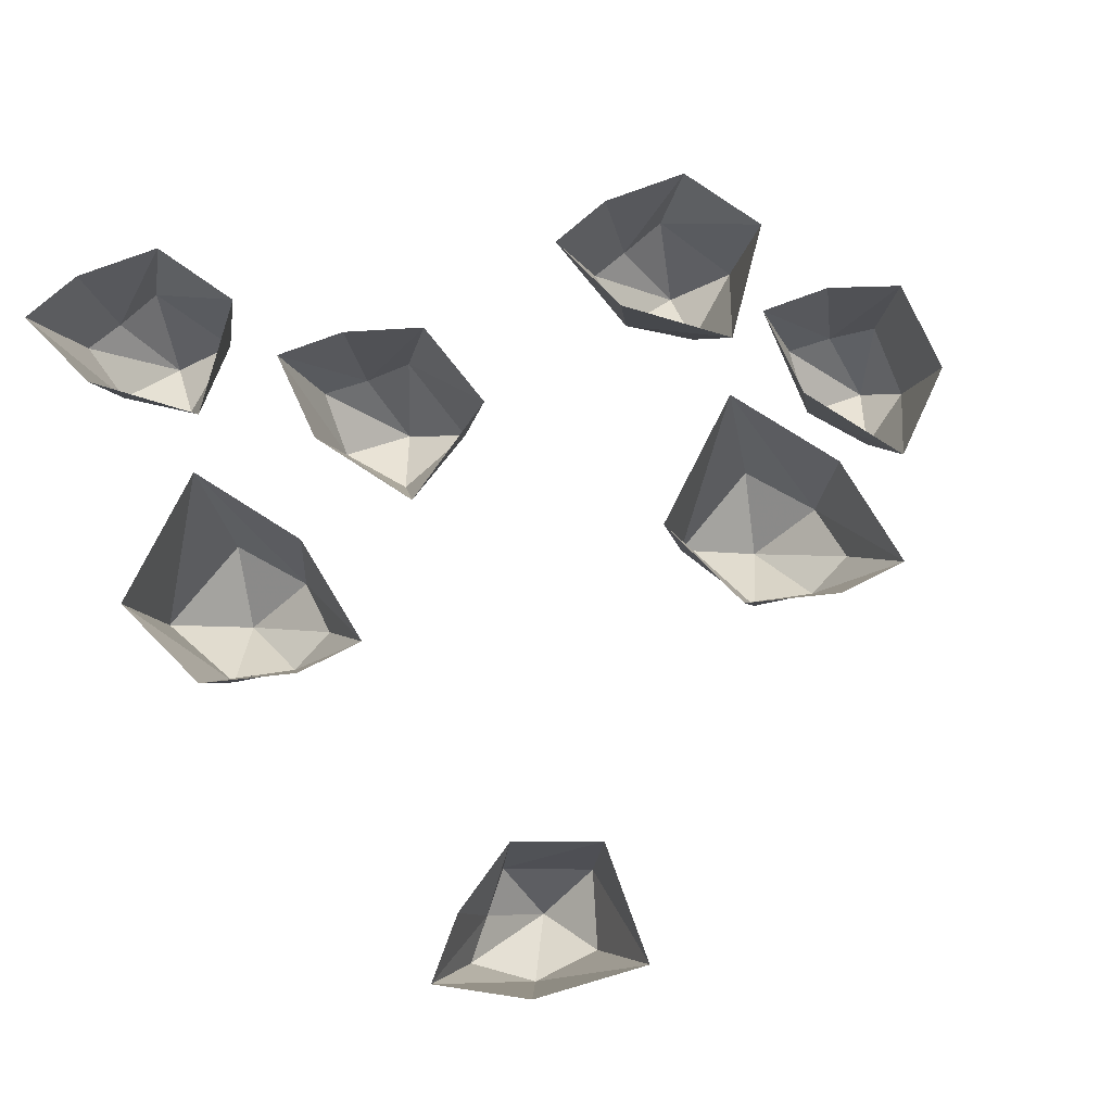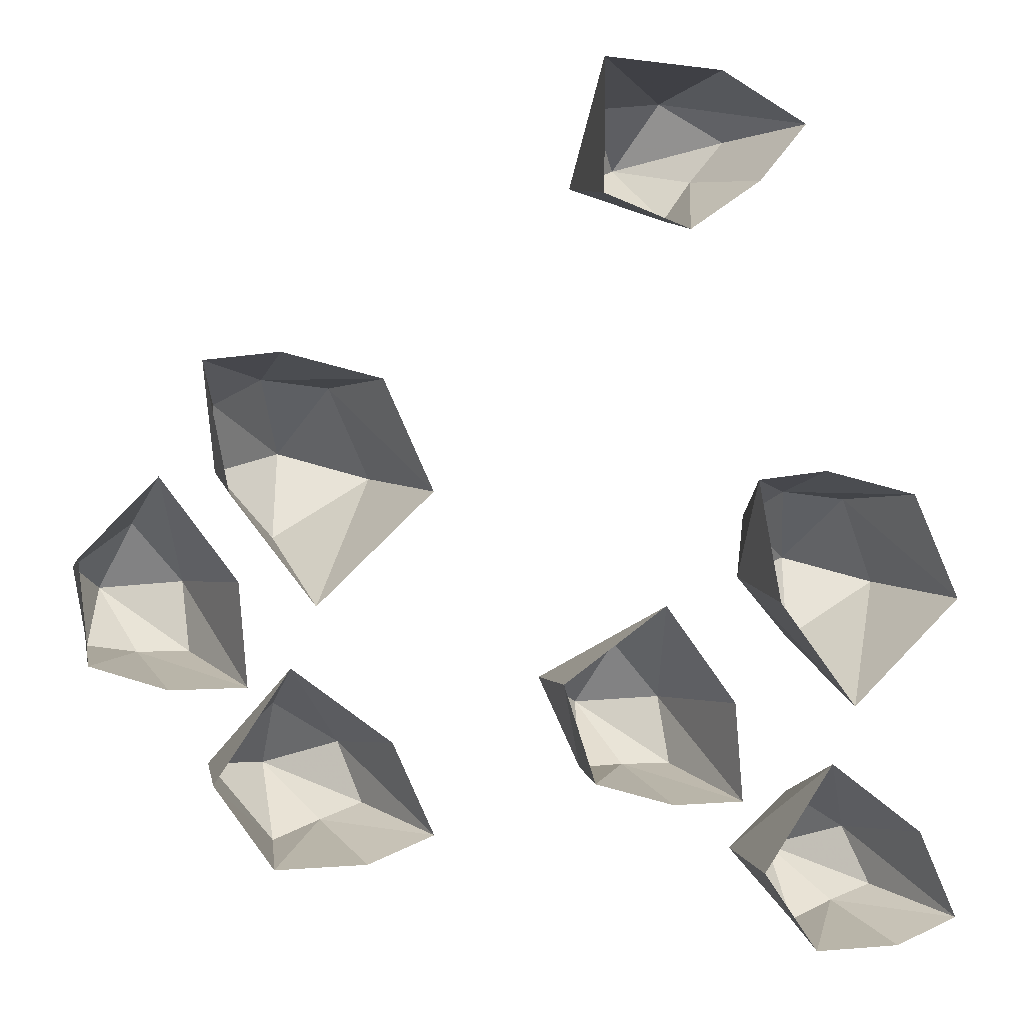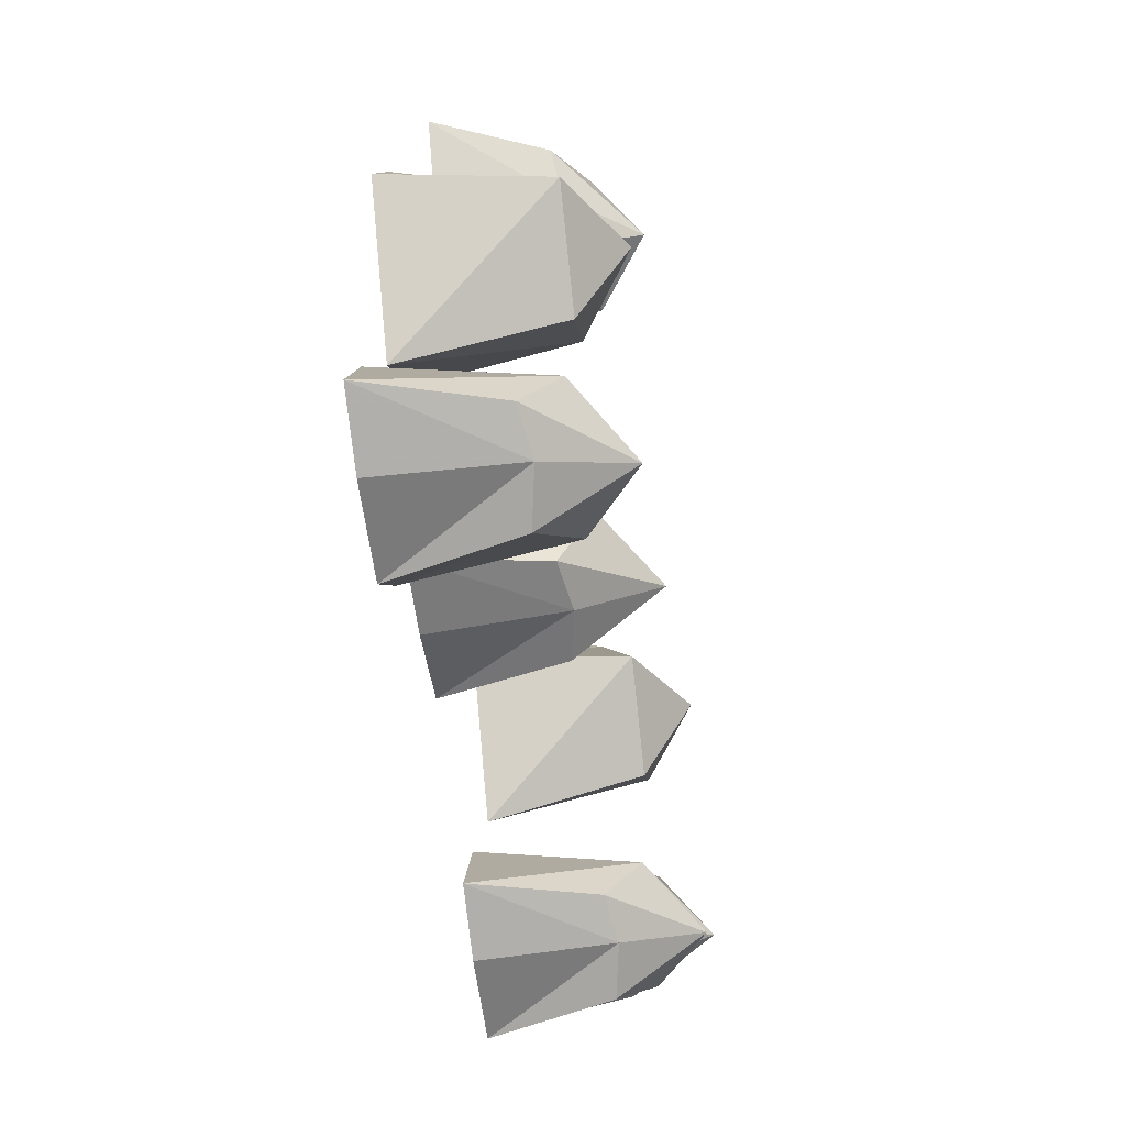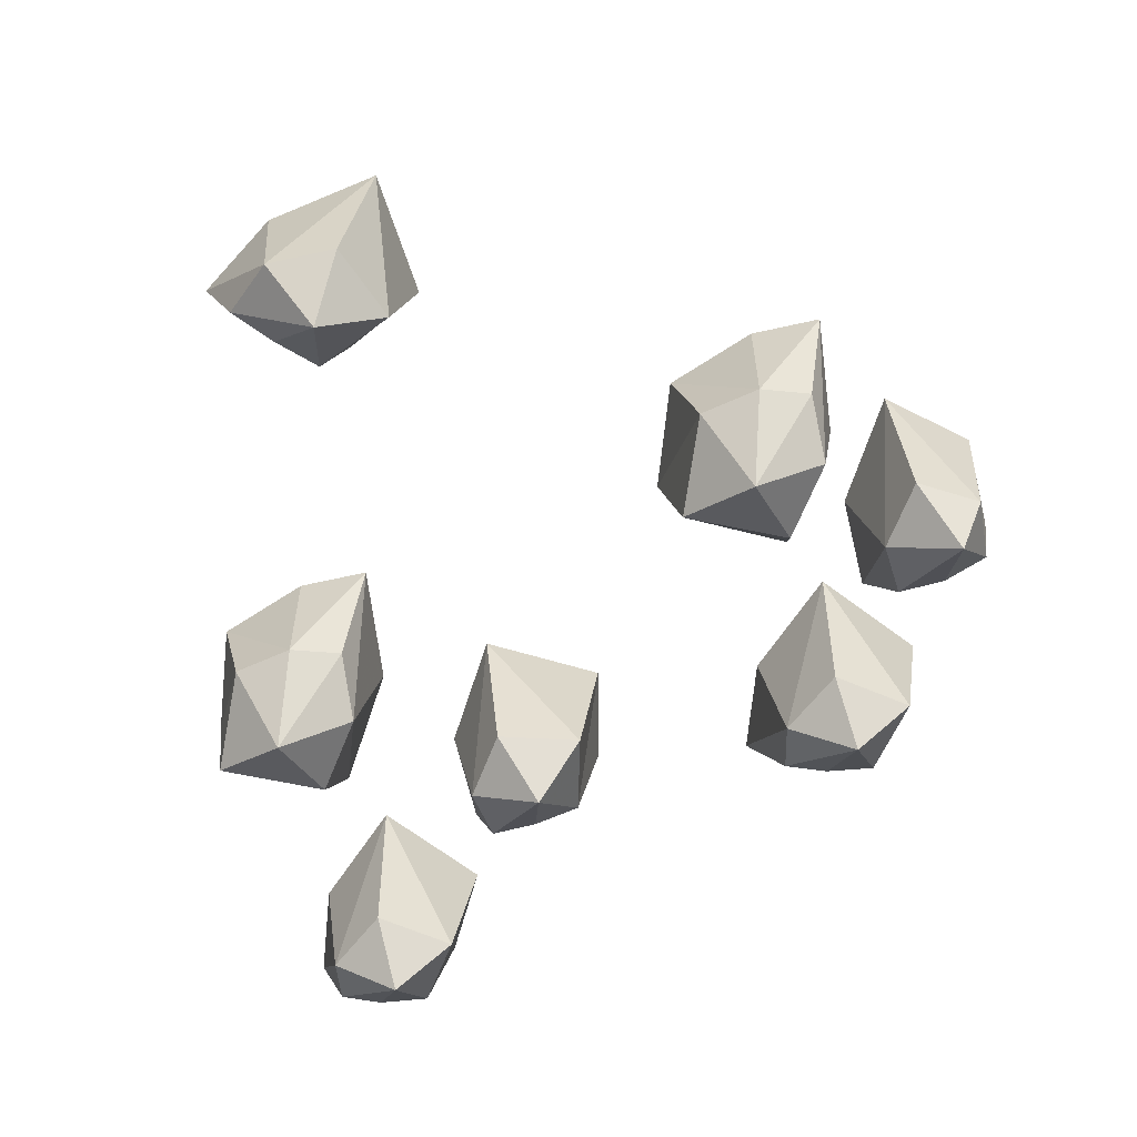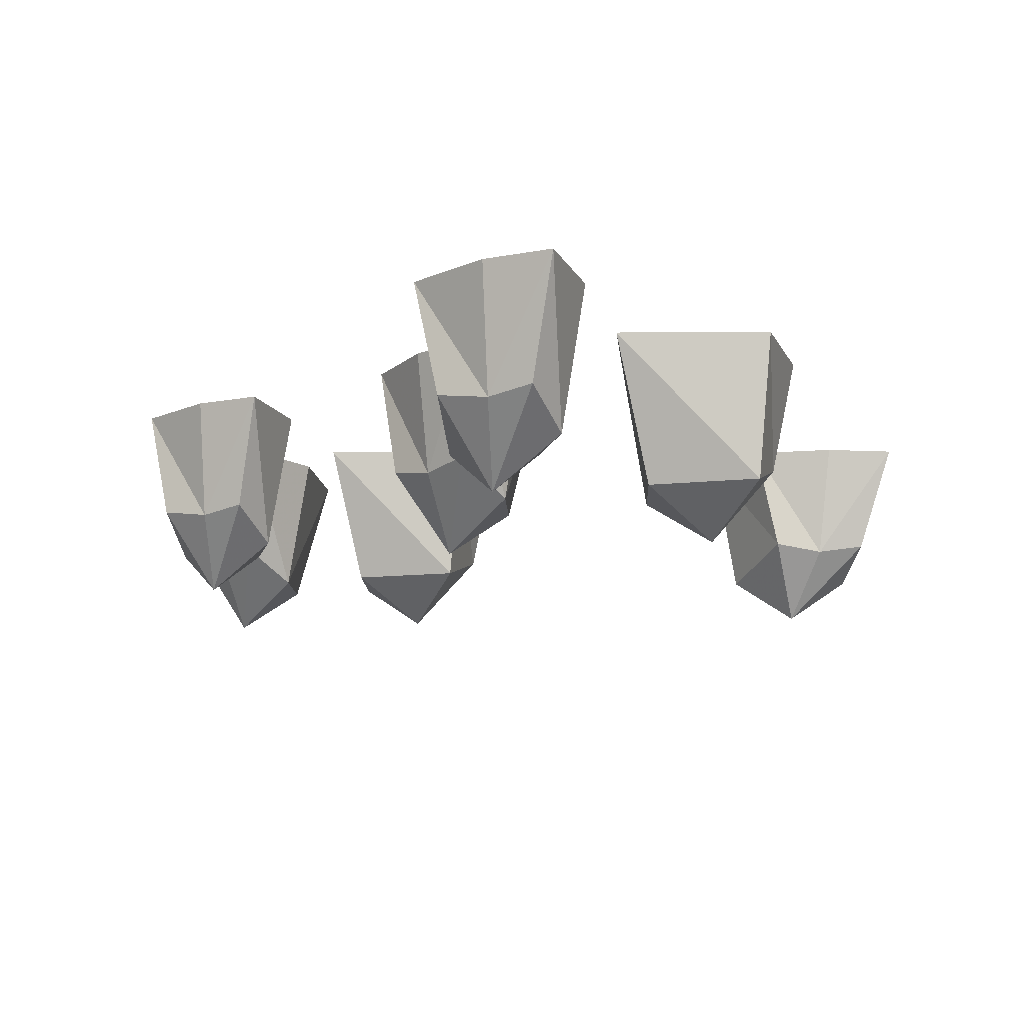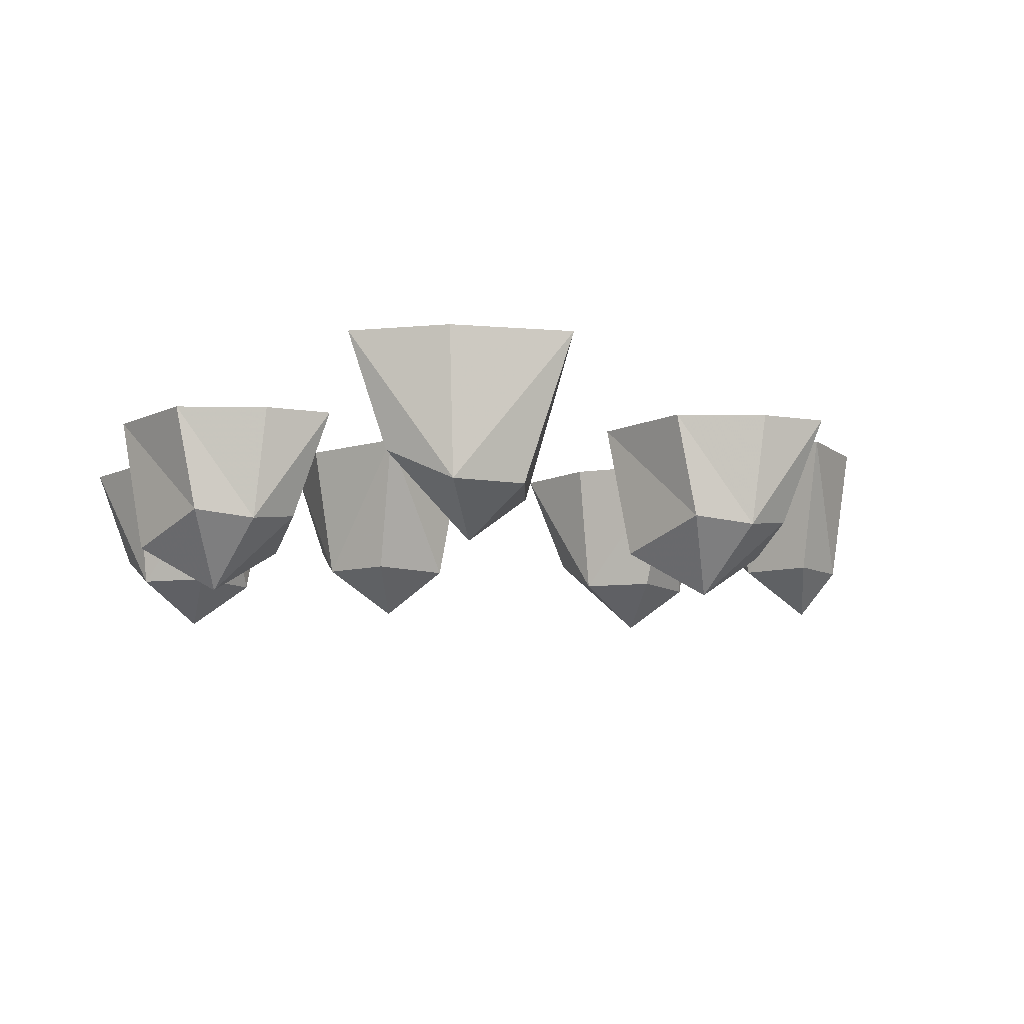
<metadata>
{"format":"obj","ext":"obj","renderer":"f3d","projection":"perspective","resolution":1024,"background":"white","views":[{"elev":79.3,"azim":-20.1,"up":"+Y"},{"elev":2.3,"azim":161.7,"up":"+Z"},{"elev":-56.3,"azim":-83.0,"up":"+Z"},{"elev":-69.6,"azim":18.7,"up":"+Y"},{"elev":-13.5,"azim":-136.6,"up":"+Y"},{"elev":-10.4,"azim":-15.7,"up":"+Y"}]}
</metadata>
<code>
v 0.2812 -0.1875 0.125
v 0.3516 -0.1406 0.1094
v 0.3594 -0.1094 0.1719
v 0.3125 -0.1172 0.1953
v 0.25 -0.1094 0.1875
v 0.2031 -0.1406 0.1016
v 0.2969 -0.1406 0.04688
v 0.2891 0 -0.007812
v 0.3672 0 0.09375
v 0.3906 0 0.2109
v 0.3203 0 0.2188
v 0.2266 0 0.1953
v 0.1797 0 0.09375
v 0.4531 -0.1875 0
v 0.3828 -0.1406 0.007812
v 0.3828 -0.1094 -0.05469
v 0.4297 -0.1172 -0.05469
v 0.4766 -0.1094 -0.04688
v 0.4844 -0.1406 0.02344
v 0.4297 -0.1406 0.0625
v 0.4297 0 0.1094
v 0.3594 0 0.01562
v 0.3516 0 -0.07812
v 0.4219 0 -0.07812
v 0.4922 0 -0.05469
v 0.5 0 0.03906
v 0.2969 -0.1875 -0.1719
v 0.2344 -0.1406 -0.1484
v 0.2188 -0.1094 -0.2031
v 0.2578 -0.1172 -0.2188
v 0.3047 -0.1094 -0.2344
v 0.3594 -0.1406 -0.1641
v 0.2969 -0.1406 -0.1094
v 0.3125 0 -0.0625
v 0.2188 0 -0.1328
v 0.1797 0 -0.2188
v 0.2422 0 -0.2422
v 0.3281 0 -0.2422
v 0.3828 0 -0.1641
v -0.25 -0.1875 0.01562
v -0.1797 -0.1406 0
v -0.1719 -0.1094 0.0625
v -0.2188 -0.1172 0.08594
v -0.2812 -0.1094 0.07812
v -0.3281 -0.1406 -0.007812
v -0.2344 -0.1406 -0.0625
v -0.2422 0 -0.1172
v -0.1641 0 -0.01562
v -0.1406 0 0.1016
v -0.2109 0 0.1094
v -0.3047 0 0.08594
v -0.3516 0 -0.01562
v -0.2344 -0.1875 -0.2812
v -0.2969 -0.1406 -0.2578
v -0.3125 -0.1094 -0.3125
v -0.2734 -0.1172 -0.3281
v -0.2266 -0.1094 -0.3438
v -0.1719 -0.1406 -0.2734
v -0.2344 -0.1406 -0.2188
v -0.2188 0 -0.1719
v -0.3125 0 -0.2422
v -0.3516 0 -0.3281
v -0.2891 0 -0.3516
v -0.2031 0 -0.3516
v -0.1484 0 -0.2734
v -0.02344 -0.1875 -0.125
v -0.09375 -0.1406 -0.1172
v -0.09375 -0.1094 -0.1797
v -0.04688 -0.1172 -0.1797
v 0 -0.1094 -0.1797
v 0.03125 -0.1406 -0.09375
v -0.04688 -0.1406 -0.0625
v -0.04688 0 -0.01562
v -0.1172 0 -0.1094
v -0.125 0 -0.2031
v -0.05469 0 -0.2031
v 0.02344 0 -0.1797
v 0.05469 0 -0.08594
v -0.0625 -0.1875 0.4062
v -0.09375 -0.1406 0.4688
v -0.1484 -0.1094 0.4297
v -0.1172 -0.1172 0.3906
v -0.08594 -0.1094 0.3516
v 0 -0.1406 0.3828
v -0.02344 -0.1406 0.4609
v 0.01562 0 0.4922
v -0.1016 0 0.4844
v -0.1875 0 0.4375
v -0.1406 0 0.3828
v -0.07031 0 0.3359
v 0.01562 0 0.3672
f 1 2 3
f 1 3 4
f 1 4 5
f 1 5 6
f 1 6 7
f 1 7 2
f 2 7 8
f 2 8 9
f 2 9 10
f 2 10 3
f 3 10 4
f 4 10 11
f 4 11 12
f 4 12 5
f 5 12 13
f 5 13 6
f 6 13 8
f 6 8 7
f 14 15 16
f 14 16 17
f 14 17 18
f 14 18 19
f 14 19 20
f 14 20 15
f 15 20 21
f 15 21 22
f 15 22 23
f 15 23 16
f 16 23 17
f 17 23 24
f 17 24 25
f 17 25 18
f 18 25 26
f 18 26 19
f 19 26 21
f 19 21 20
f 27 28 29
f 27 29 30
f 27 30 31
f 27 31 32
f 27 32 33
f 27 33 28
f 28 33 34
f 28 34 35
f 28 35 36
f 28 36 29
f 29 36 30
f 30 36 37
f 30 37 38
f 30 38 31
f 31 38 39
f 31 39 32
f 32 39 34
f 32 34 33
f 40 41 42
f 40 42 43
f 40 43 44
f 40 44 45
f 40 45 46
f 40 46 41
f 41 46 47
f 41 47 48
f 41 48 49
f 41 49 42
f 42 49 43
f 43 49 50
f 43 50 51
f 43 51 44
f 44 51 52
f 44 52 45
f 45 52 47
f 45 47 46
f 53 54 55
f 53 55 56
f 53 56 57
f 53 57 58
f 53 58 59
f 53 59 54
f 54 59 60
f 54 60 61
f 54 61 62
f 54 62 55
f 55 62 56
f 56 62 63
f 56 63 64
f 56 64 57
f 57 64 65
f 57 65 58
f 58 65 60
f 58 60 59
f 66 67 68
f 66 68 69
f 66 69 70
f 66 70 71
f 66 71 72
f 66 72 67
f 67 72 73
f 67 73 74
f 67 74 75
f 67 75 68
f 68 75 69
f 69 75 76
f 69 76 77
f 69 77 70
f 70 77 78
f 70 78 71
f 71 78 73
f 71 73 72
f 79 80 81
f 79 81 82
f 79 82 83
f 79 83 84
f 79 84 85
f 79 85 80
f 80 85 86
f 80 86 87
f 80 87 88
f 80 88 81
f 81 88 82
f 82 88 89
f 82 89 90
f 82 90 83
f 83 90 91
f 83 91 84
f 84 91 86
f 84 86 85

</code>
